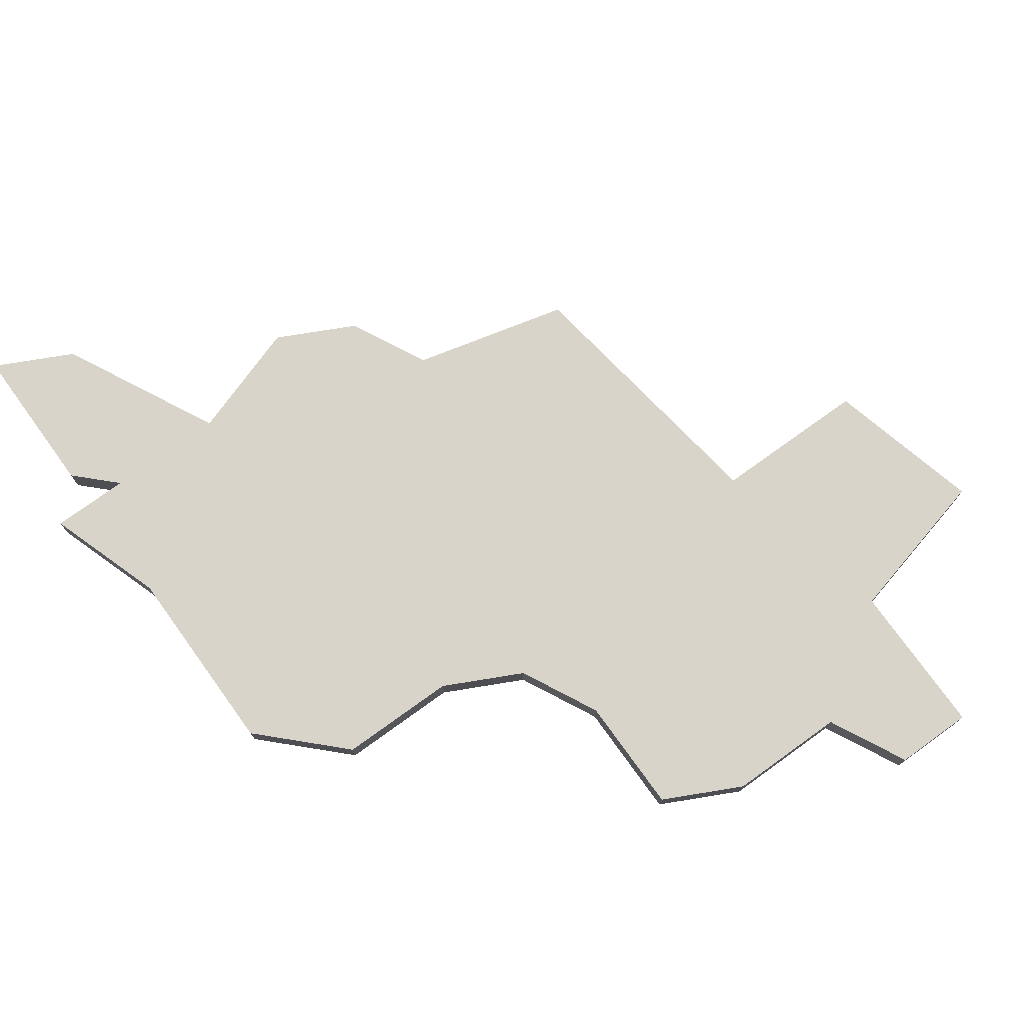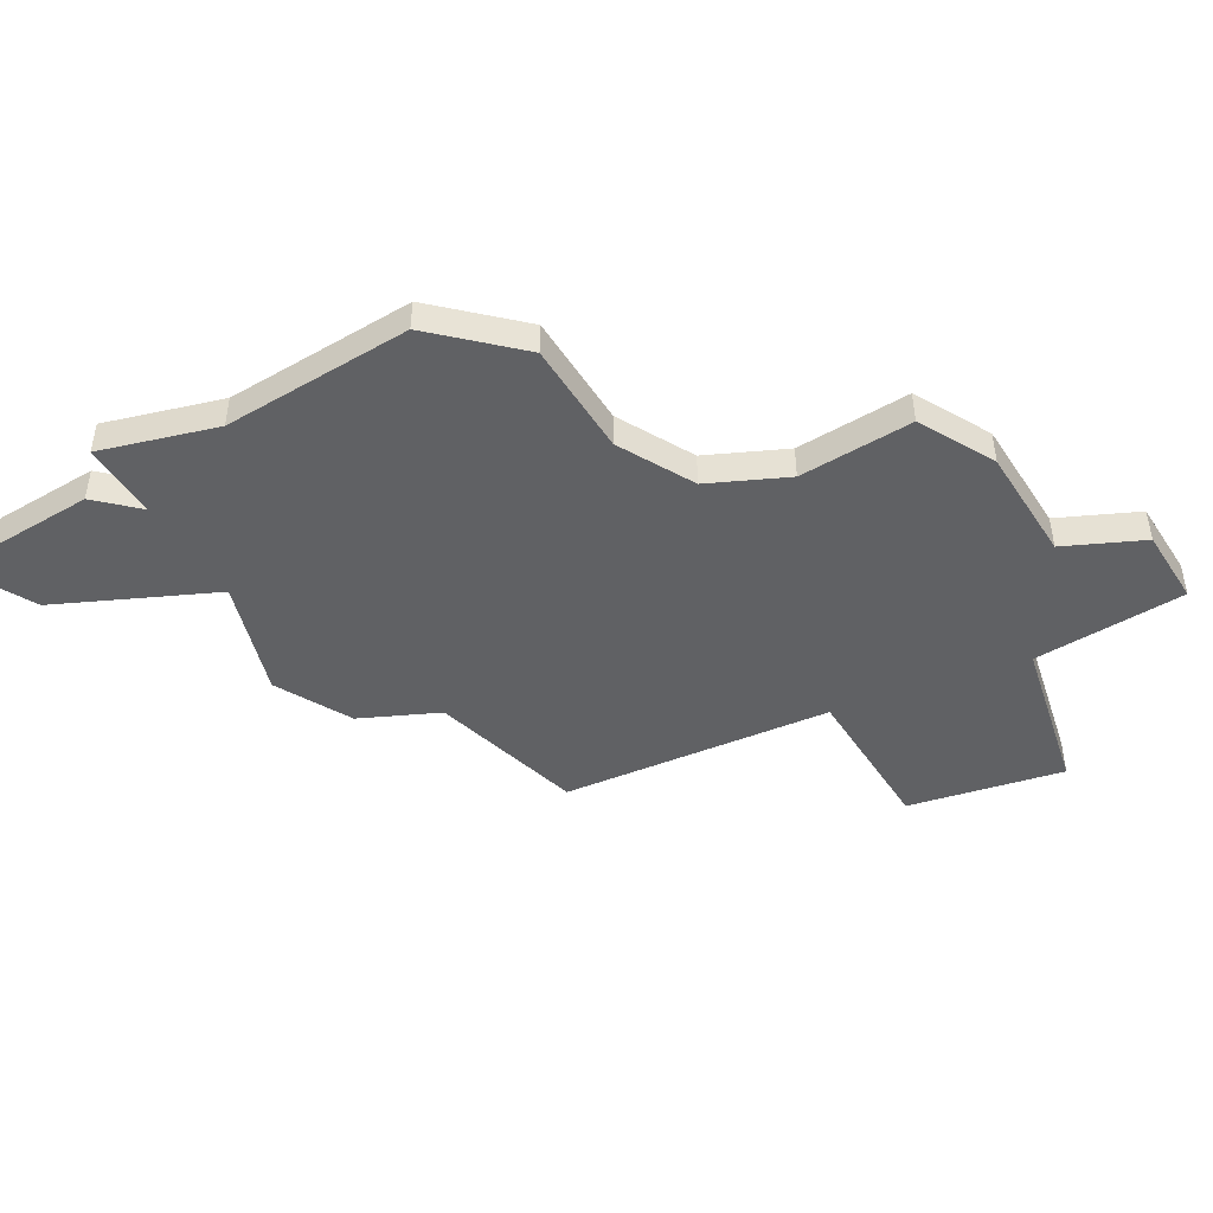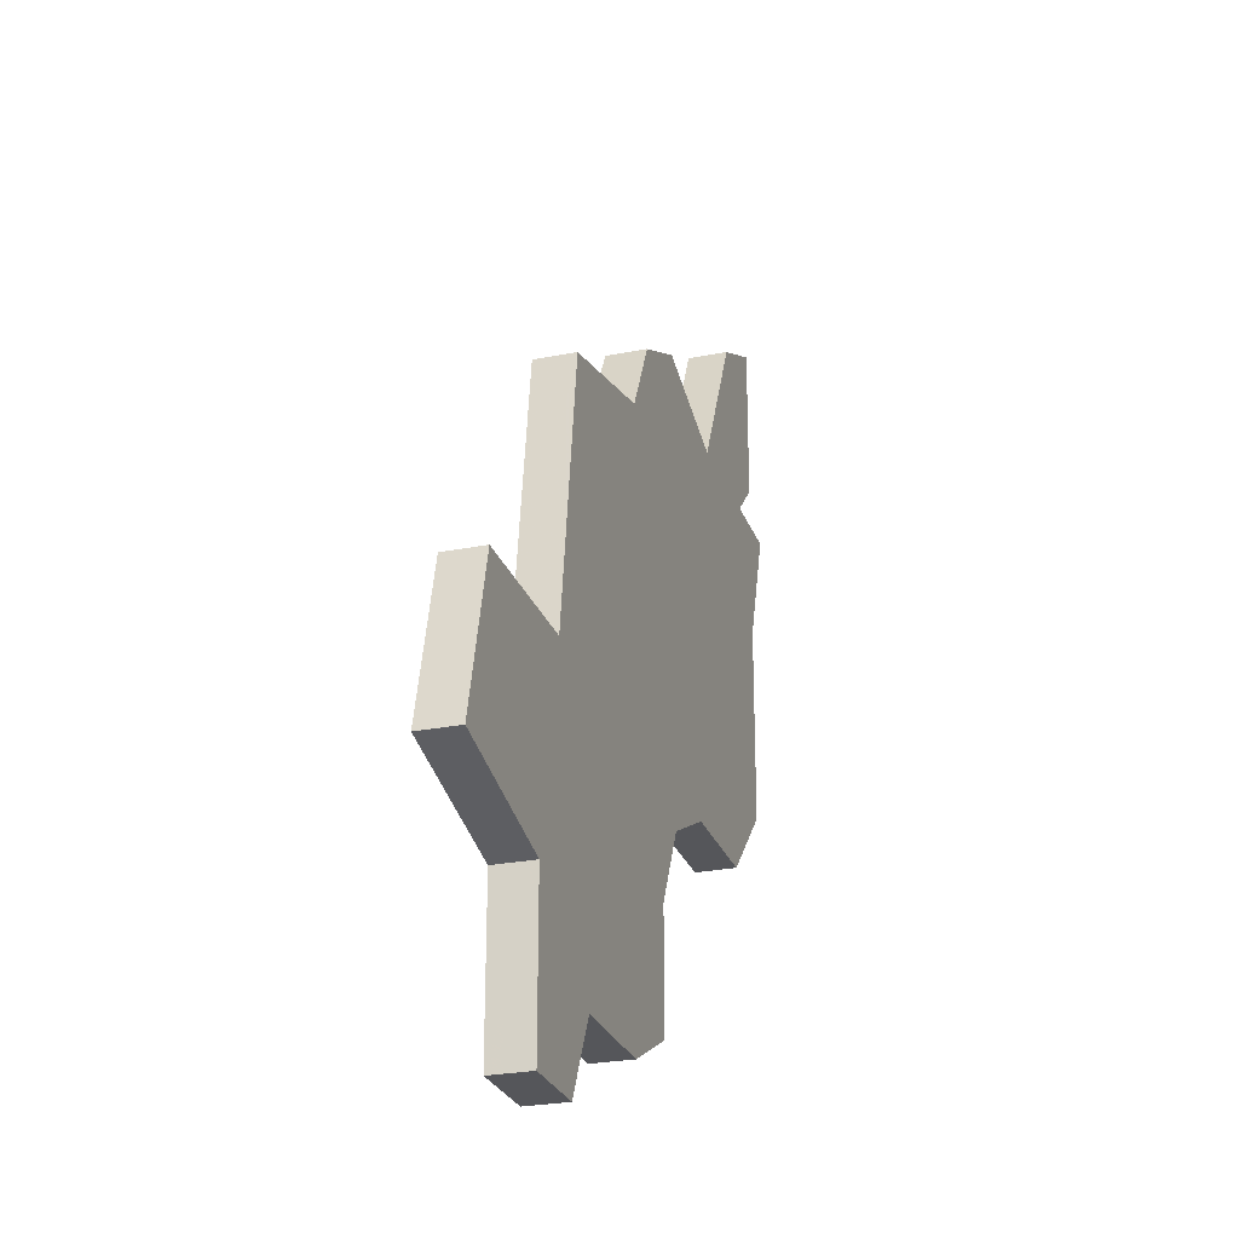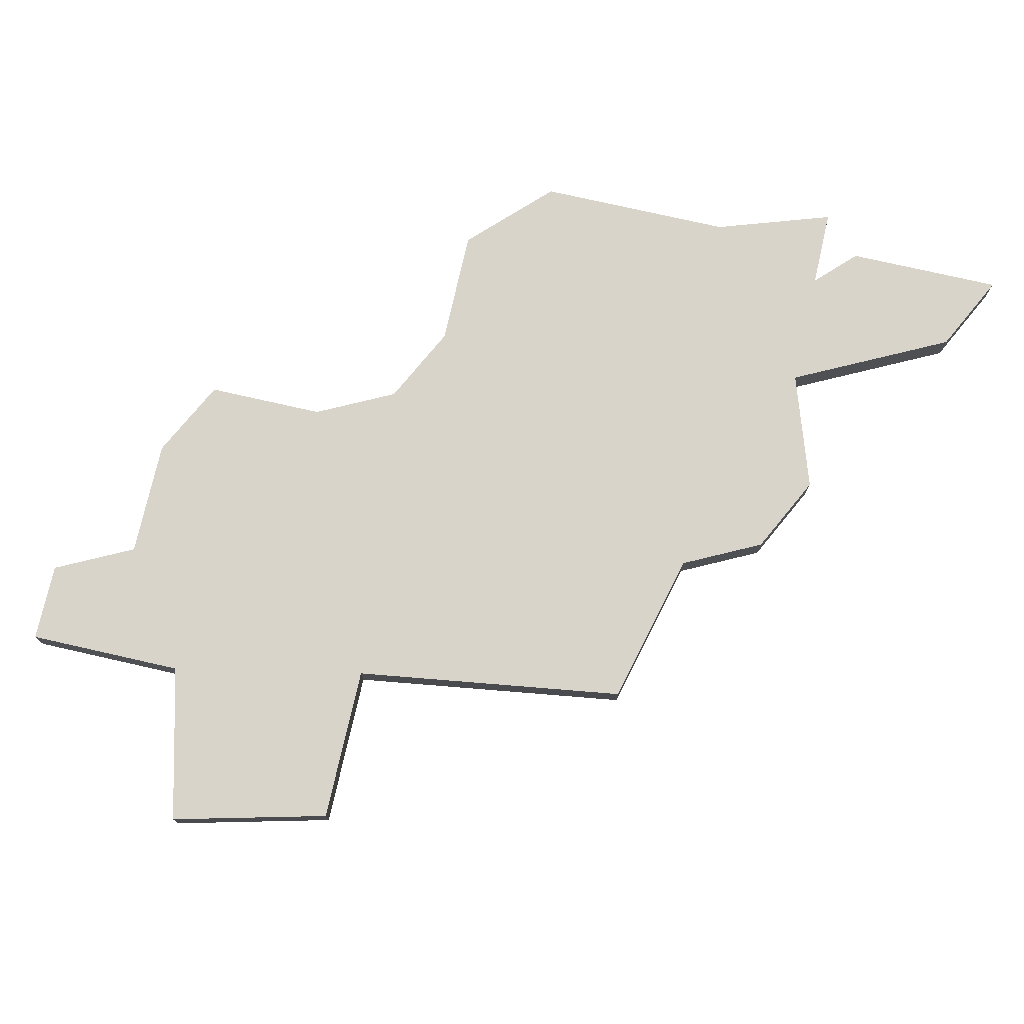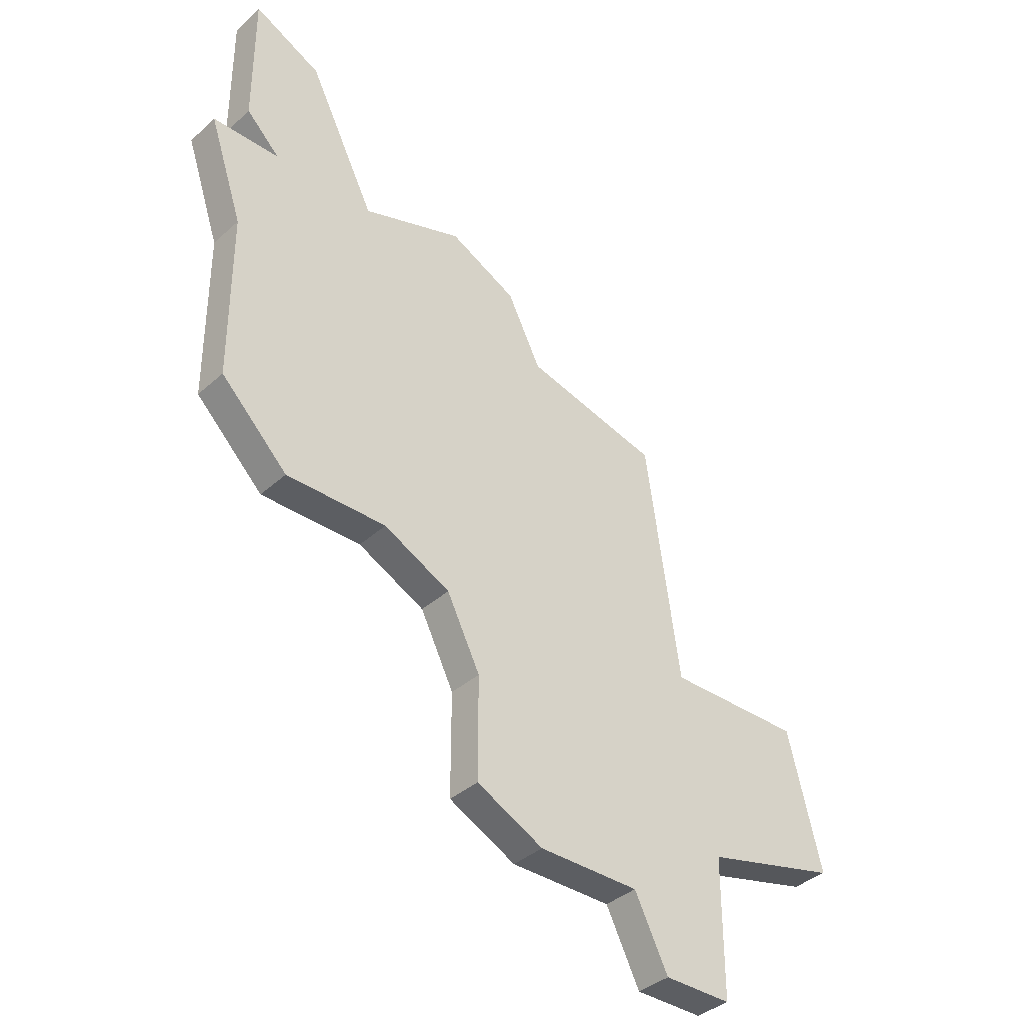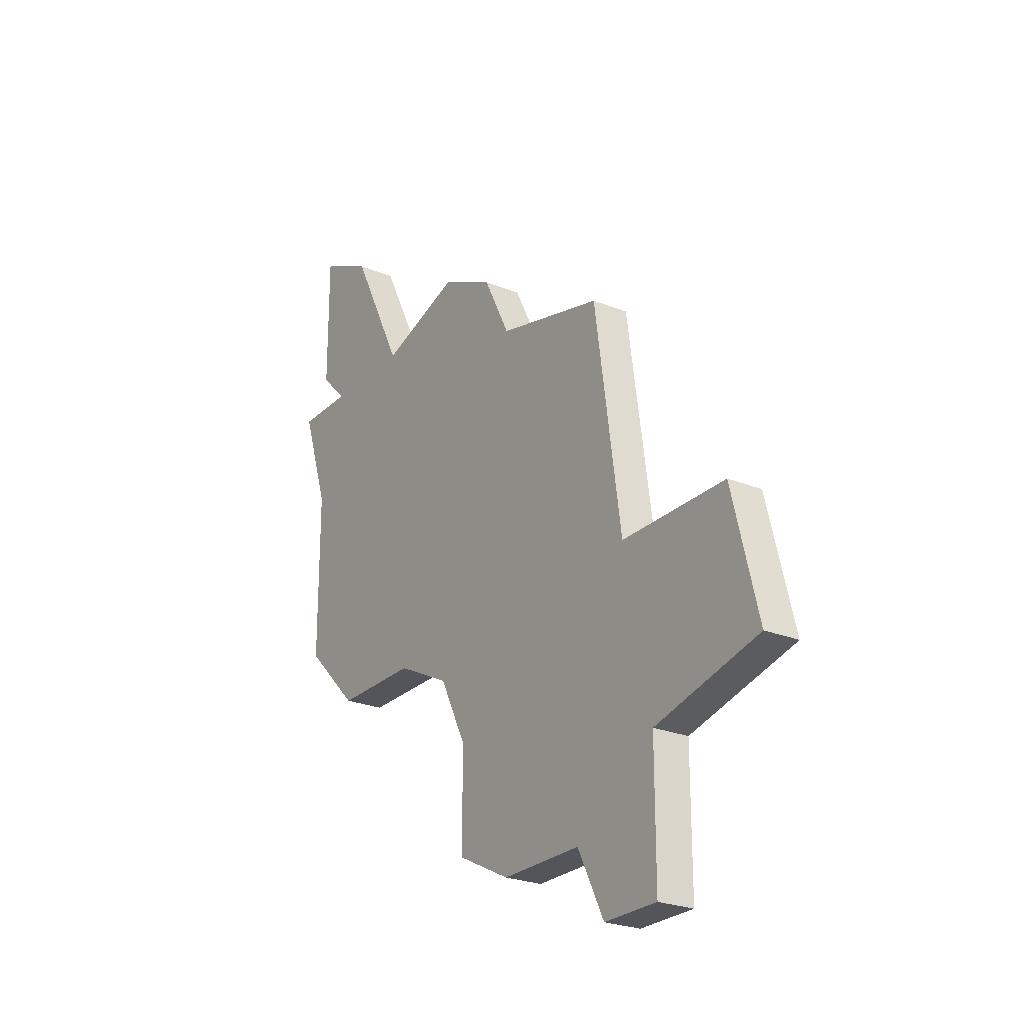
<metadata>
{"format":"obj","ext":"obj","renderer":"f3d","projection":"perspective","resolution":1024,"background":"white","views":[{"elev":75.0,"azim":-35.8,"up":"+Z"},{"elev":-47.0,"azim":-57.9,"up":"+Z"},{"elev":-26.1,"azim":107.4,"up":"+Y"},{"elev":75.7,"azim":102.8,"up":"+Z"},{"elev":-37.7,"azim":-41.2,"up":"+Y"},{"elev":-25.0,"azim":56.6,"up":"+Y"}]}
</metadata>
<code>
v 4080 -930 0
v 4078 -929 0
v 4078 -933 0
v 4079 -934 0
v 4077 -934 0
v 4078 -937 0
v 4078 -942 0
v 4080 -944 0
v 4083 -944 0
v 4085 -945 0
v 4086 -947 0
v 4086 -950 0
v 4088 -951 0
v 4091 -951 0
v 4092 -953 0
v 4094 -953 0
v 4094 -949 0
v 4098 -948 0
v 4097 -944 0
v 4093 -944 0
v 4092 -937 0
v 4088 -936 0
v 4087 -934 0
v 4085 -933 0
v 4082 -934 0
v 4080 -930 1
v 4078 -929 1
v 4078 -933 1
v 4079 -934 1
v 4077 -934 1
v 4078 -937 1
v 4078 -942 1
v 4080 -944 1
v 4083 -944 1
v 4085 -945 1
v 4086 -947 1
v 4086 -950 1
v 4088 -951 1
v 4091 -951 1
v 4092 -953 1
v 4094 -953 1
v 4094 -949 1
v 4098 -948 1
v 4097 -944 1
v 4093 -944 1
v 4092 -937 1
v 4088 -936 1
v 4087 -934 1
v 4085 -933 1
v 4082 -934 1
f 2 1 25
f 4 3 2
f 6 5 4
f 8 7 6
f 13 12 11
f 16 15 14
f 19 18 17
f 22 21 20
f 24 23 22
f 4 2 25
f 8 6 4
f 14 13 11
f 17 16 14
f 20 19 17
f 24 22 20
f 8 4 25
f 14 11 10
f 20 17 14
f 25 24 20
f 9 8 25
f 20 14 10
f 9 25 20
f 20 10 9
f 50 26 27
f 27 28 29
f 29 30 31
f 31 32 33
f 36 37 38
f 39 40 41
f 42 43 44
f 45 46 47
f 47 48 49
f 50 27 29
f 29 31 33
f 36 38 39
f 39 41 42
f 42 44 45
f 45 47 49
f 50 29 33
f 35 36 39
f 39 42 45
f 45 49 50
f 50 33 34
f 35 39 45
f 45 50 34
f 34 35 45
f 27 26 2
f 2 26 1
f 28 27 3
f 3 27 2
f 29 28 4
f 4 28 3
f 30 29 5
f 5 29 4
f 31 30 6
f 6 30 5
f 32 31 7
f 7 31 6
f 33 32 8
f 8 32 7
f 34 33 9
f 9 33 8
f 35 34 10
f 10 34 9
f 36 35 11
f 11 35 10
f 37 36 12
f 12 36 11
f 38 37 13
f 13 37 12
f 39 38 14
f 14 38 13
f 40 39 15
f 15 39 14
f 41 40 16
f 16 40 15
f 42 41 17
f 17 41 16
f 43 42 18
f 18 42 17
f 44 43 19
f 19 43 18
f 45 44 20
f 20 44 19
f 46 45 21
f 21 45 20
f 47 46 22
f 22 46 21
f 48 47 23
f 23 47 22
f 49 48 24
f 24 48 23
f 26 50 1
f 1 50 25
f 50 49 25
f 25 49 24

</code>
